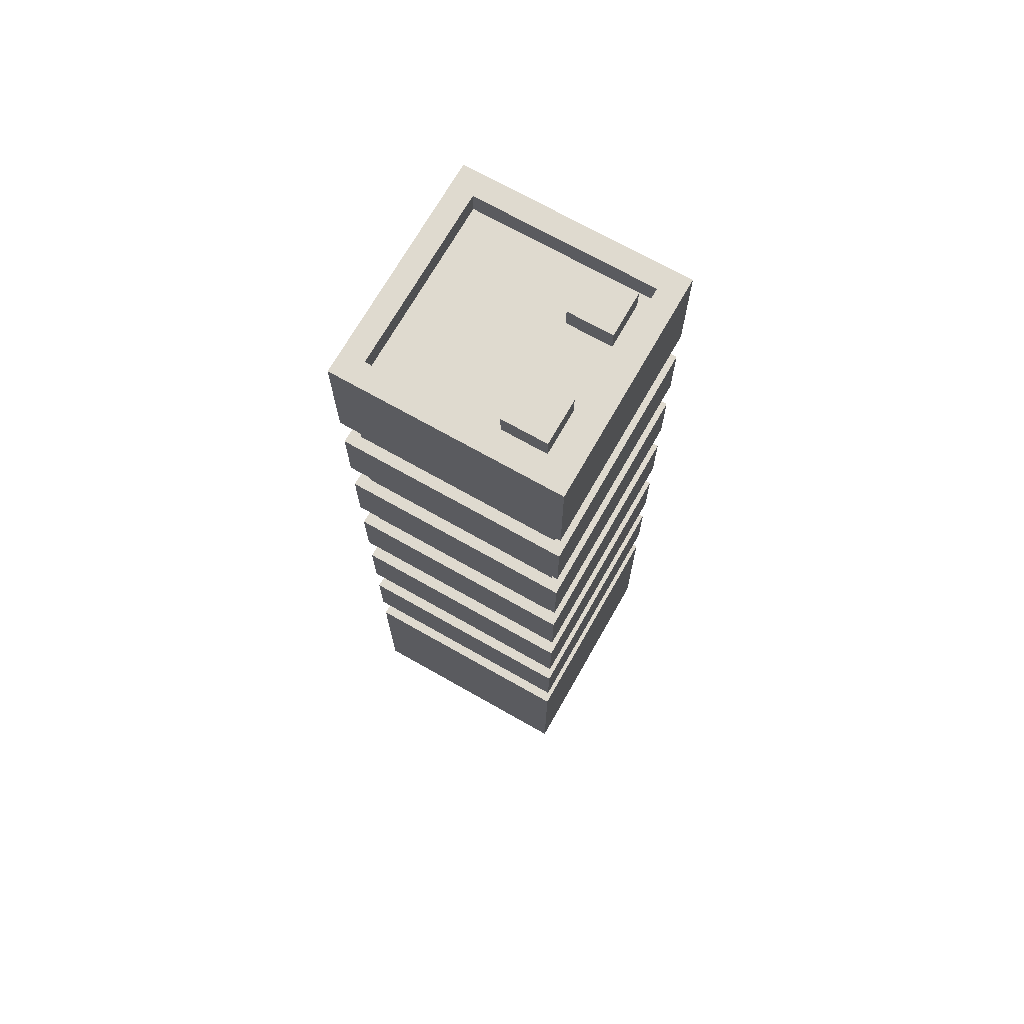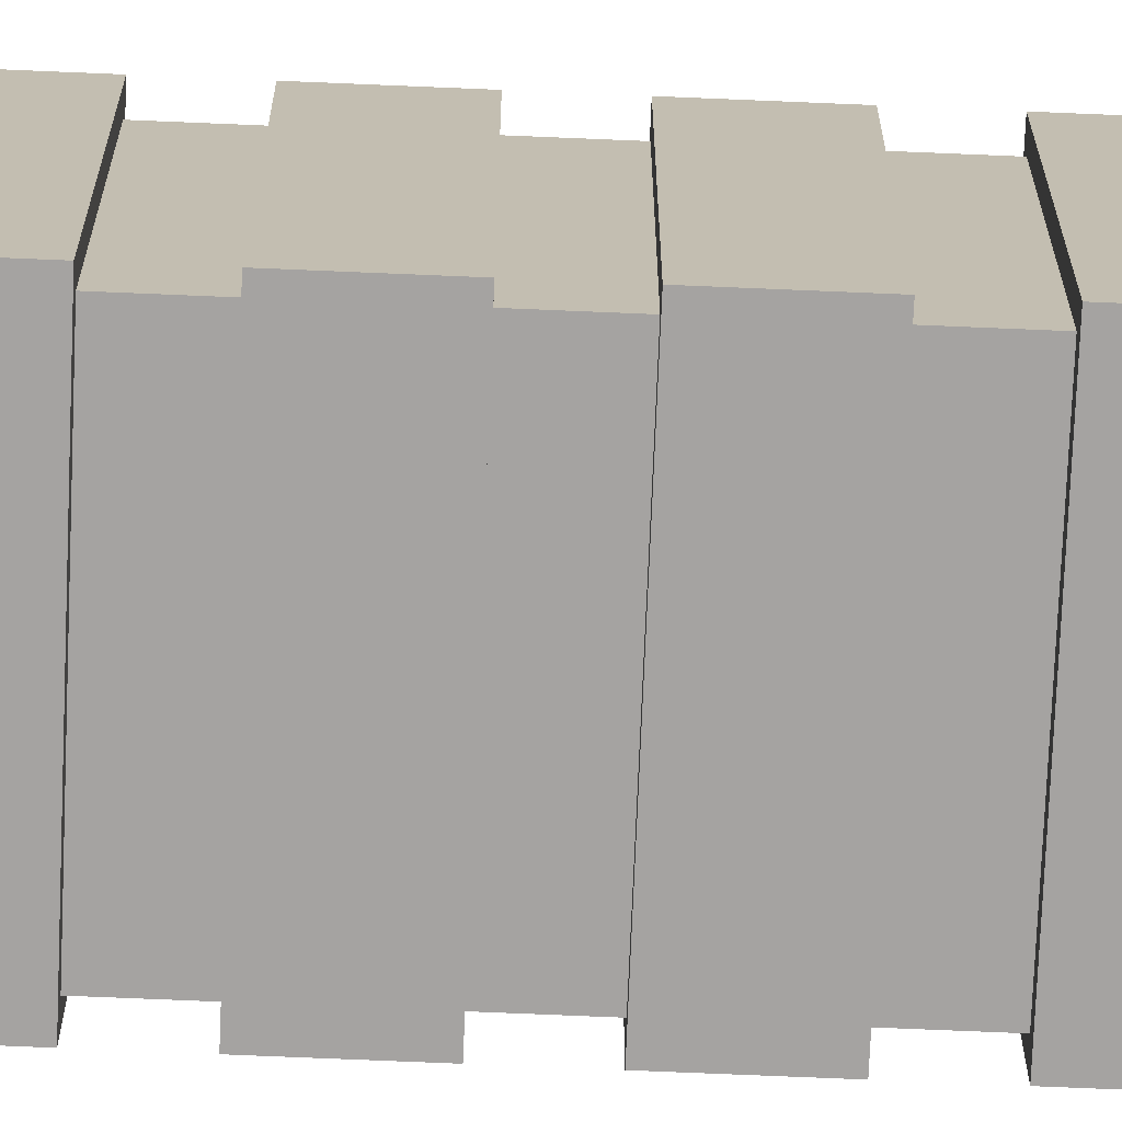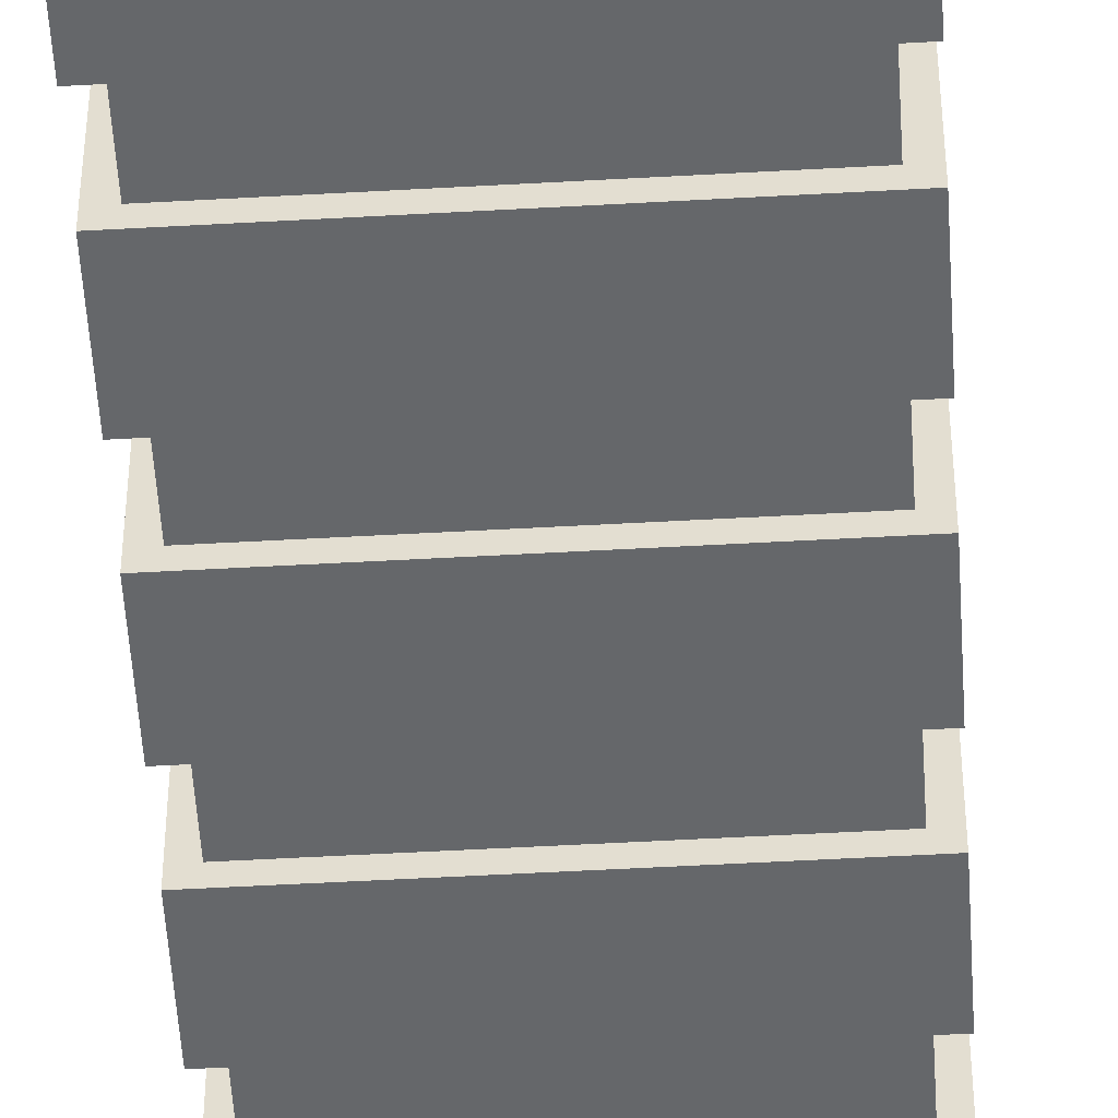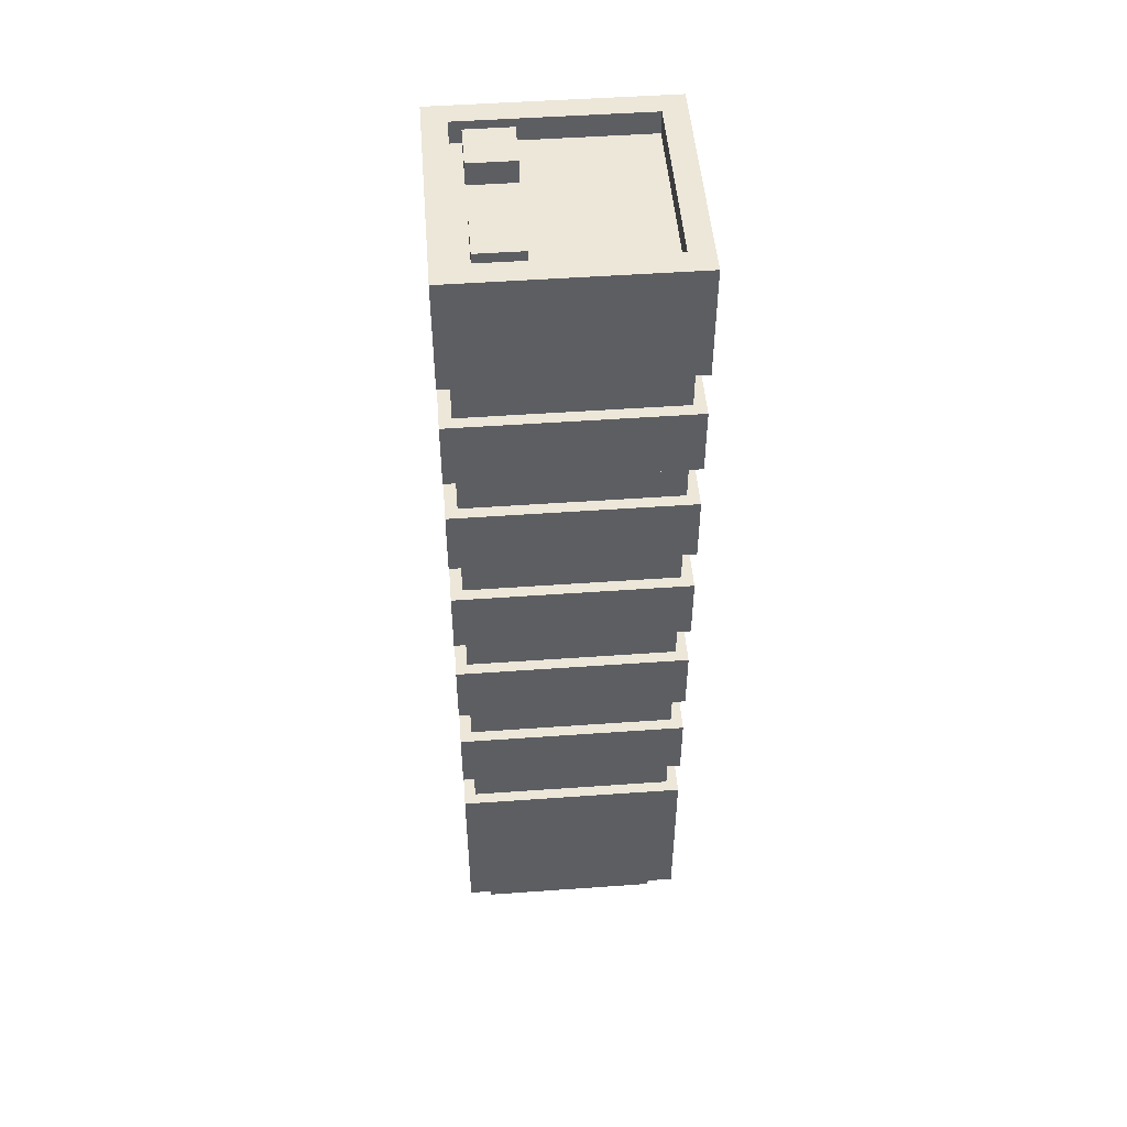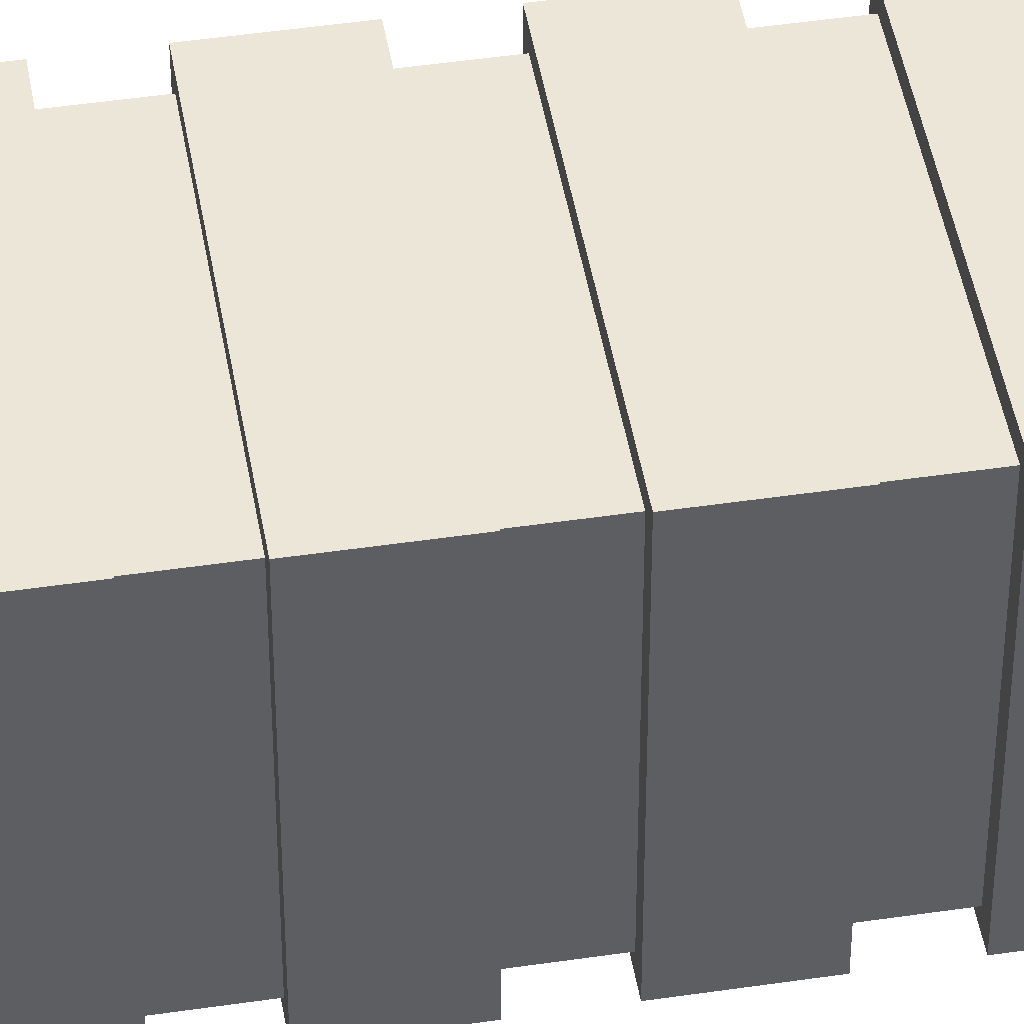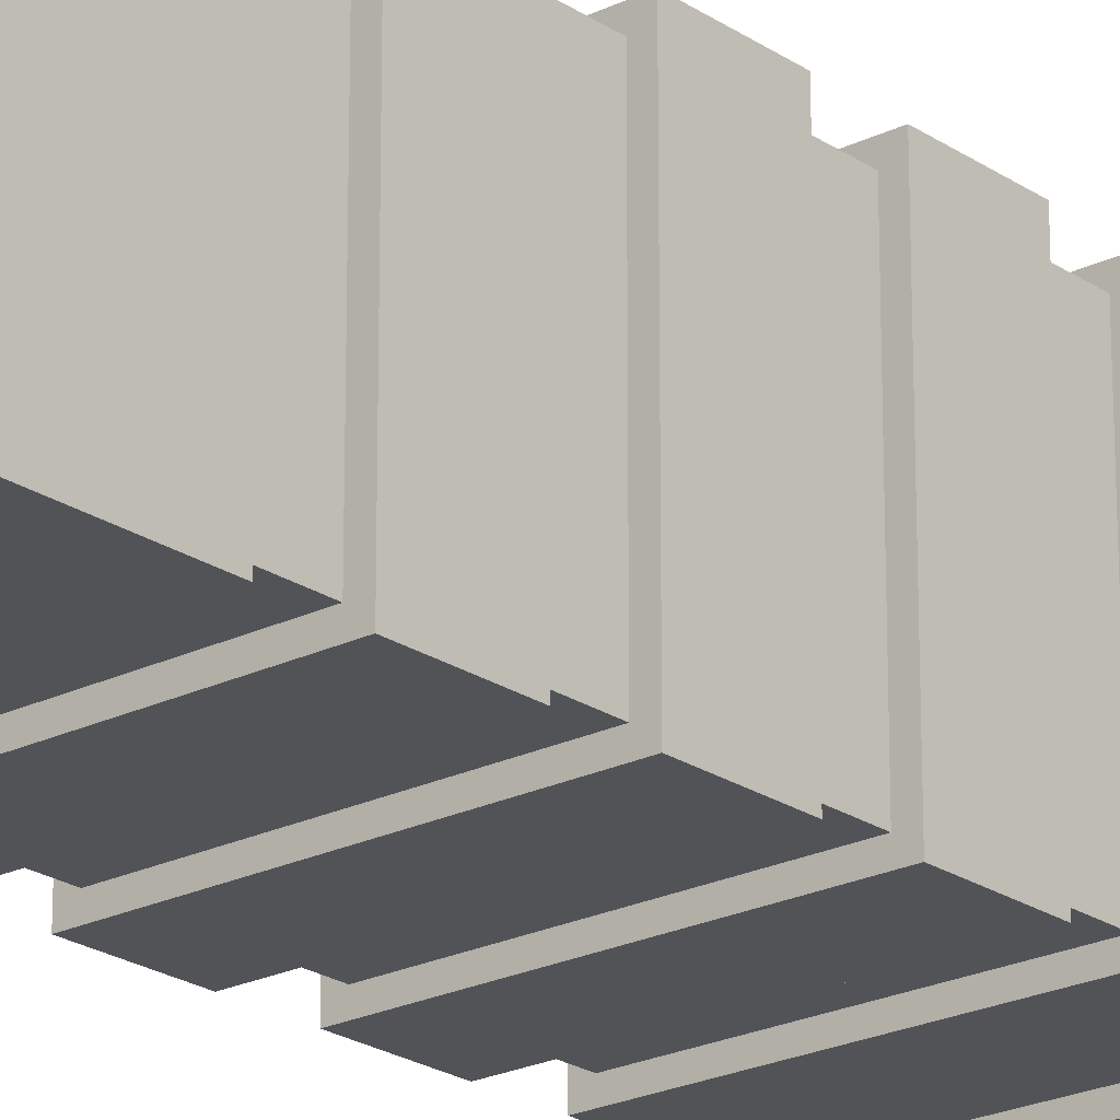
<metadata>
{"format":"obj","ext":"obj","renderer":"f3d","projection":"perspective","resolution":1024,"background":"white","views":[{"elev":70.6,"azim":119.6,"up":"+Y"},{"elev":-73.1,"azim":87.6,"up":"+Z"},{"elev":-52.0,"azim":3.5,"up":"+Z"},{"elev":49.7,"azim":-94.5,"up":"+Y"},{"elev":46.4,"azim":-99.6,"up":"+Z"},{"elev":-22.2,"azim":40.6,"up":"+Z"}]}
</metadata>
<code>
g low_buildingN
v 0.175 2.1 -0.175
v 0.175 2.1 -0.075
v 0.075 2.1 -0.175
v 0.075 2.1 -0.075
v 0.175 2.05 -0.175
v 0.175 2.05 -0.075
v 0.075 2.05 -0.075
v 0.075 2.05 -0.175
v -0.25 1.1 -0.25
v -0.25 1.25 -0.25
v -0.25 1.1 0.25
v -0.25 1.25 0.25
v 0.25 1.35 0.25
v -0.25 1.35 0.25
v 0.25 1.5 0.25
v -0.25 1.5 0.25
v 0.25 1.1 0.25
v 0.25 1.25 0.25
v 0.25 1.1 -0.25
v 0.25 1.25 -0.25
v 0.25 1.35 -0.25
v 0.225 1.35 0.225
v -0.225 1.35 0.225
v -0.225 1.35 -0.225
v -0.25 1.35 -0.25
v 0.225 1.35 -0.225
v 0.225 1.5 -0.225
v 0.25 1.5 -0.25
v -0.25 1.5 -0.25
v -0.225 1.5 -0.225
v -0.225 1.5 0.225
v 0.225 1.5 0.225
v 0.225 1.1 0.225
v -0.225 1.1 0.225
v -0.225 1.1 -0.225
v 0.225 1.1 -0.225
v 0.225 1.25 -0.225
v -0.225 1.25 -0.225
v -0.225 1.25 0.225
v 0.225 1.25 0.225
v 0.25 2.1 0.25
v 0.2 2.1 -0.2
v 0.25 2.1 -0.25
v -0.25 2.1 -0.25
v -0.2 2.1 -0.2
v -0.2 2.1 0.2
v -0.25 2.1 0.25
v 0.2 2.1 0.2
v -0.2 2.05 0.2
v 0.2 2.05 0.2
v 0.2 2.05 -0.2
v -0.2 2.05 -0.2
v 0.25 0.1 0.25
v -0.25 0.1 0.25
v 0.25 0.5 0.25
v -0.25 0.5 0.25
v 0.225 0.5 -0.225
v 0.25 0.5 -0.25
v -0.25 0.5 -0.25
v -0.225 0.5 -0.225
v -0.225 0.5 0.225
v 0.225 0.5 0.225
v 0.25 0.1 -0.25
v 0.2 0.1 0.2
v -0.2 0.1 0.2
v -0.2 0.1 -0.2
v -0.25 0.1 -0.25
v 0.2 0.1 -0.2
v -0.2 0 -0.2
v -0.2 0 0.2
v 0.2 0 0.2
v 0.2 0 -0.2
v 0.25 1.75 -0.25
v 0.25 1.6 -0.25
v 0.25 1.75 0.25
v 0.25 1.6 0.25
v -0.25 1.6 -0.25
v -0.25 1.75 -0.25
v -0.25 1.6 0.25
v -0.25 1.75 0.25
v 0.225 1.75 -0.225
v -0.225 1.75 -0.225
v -0.225 1.75 0.225
v 0.225 1.75 0.225
v 0.25 1.85 0.25
v -0.25 1.85 0.25
v 0.25 1.85 -0.25
v 0.225 1.6 0.225
v -0.225 1.6 0.225
v -0.225 1.6 -0.225
v 0.225 1.6 -0.225
v -0.25 1.85 -0.25
v 0.225 1.85 0.225
v -0.225 1.85 0.225
v -0.225 1.85 -0.225
v 0.225 1.85 -0.225
v -0.075 2.1 -0.175
v -0.075 2.1 -0.075
v -0.175 2.1 -0.175
v -0.175 2.1 -0.075
v -0.175 2.05 -0.175
v -0.075 2.05 -0.175
v -0.175 2.05 -0.075
v -0.075 2.05 -0.075
v -0.25 0.6 -0.25
v -0.25 0.75 -0.25
v -0.25 0.6 0.25
v -0.25 0.75 0.25
v 0.25 1 0.25
v 0.225 1 -0.225
v 0.25 1 -0.25
v -0.25 1 -0.25
v -0.225 1 -0.225
v -0.225 1 0.225
v -0.25 1 0.25
v 0.225 1 0.225
v 0.25 0.85 -0.25
v 0.25 0.85 0.25
v 0.25 0.6 0.25
v 0.25 0.75 0.25
v 0.225 0.75 -0.225
v 0.25 0.75 -0.25
v -0.225 0.75 -0.225
v -0.225 0.75 0.225
v 0.225 0.75 0.225
v 0.25 0.6 -0.25
v 0.225 0.6 0.225
v -0.225 0.6 0.225
v -0.225 0.6 -0.225
v 0.225 0.6 -0.225
v 0.225 0.85 0.225
v -0.25 0.85 0.25
v -0.225 0.85 0.225
v -0.225 0.85 -0.225
v -0.25 0.85 -0.25
v 0.225 0.85 -0.225
f 3 2 1
f 2 3 4
f 2 5 1
f 5 2 6
f 2 7 6
f 7 2 4
f 3 5 8
f 5 3 1
f 7 3 8
f 3 7 4
f 11 10 9
f 10 11 12
f 15 14 13
f 14 15 16
f 18 11 17
f 11 18 12
f 10 19 9
f 19 10 20
f 18 19 20
f 19 18 17
f 13 22 21
f 22 13 14
f 22 14 23
f 23 14 24
f 21 26 25
f 26 21 22
f 25 26 24
f 25 24 14
f 28 27 15
f 27 28 29
f 27 29 30
f 30 29 31
f 15 32 16
f 32 15 27
f 16 32 31
f 16 31 29
f 29 21 25
f 21 29 28
f 14 29 25
f 29 14 16
f 15 21 28
f 21 15 13
f 17 33 19
f 33 17 11
f 33 11 34
f 34 11 35
f 19 36 9
f 36 19 33
f 9 36 35
f 9 35 11
f 20 37 18
f 37 20 10
f 37 10 38
f 38 10 39
f 18 40 12
f 40 18 37
f 12 40 39
f 12 39 10
f 43 42 41
f 42 43 44
f 42 44 45
f 45 44 46
f 41 48 47
f 48 41 42
f 47 48 46
f 47 46 44
f 46 50 49
f 50 46 48
f 42 52 51
f 52 42 45
f 50 42 51
f 42 50 48
f 46 52 45
f 52 46 49
f 55 54 53
f 54 55 56
f 58 57 55
f 57 58 59
f 57 59 60
f 60 59 61
f 55 62 56
f 62 55 57
f 56 62 61
f 56 61 59
f 53 64 63
f 64 53 54
f 64 54 65
f 65 54 66
f 63 68 67
f 68 63 64
f 67 68 66
f 67 66 54
f 70 66 69
f 66 70 65
f 70 72 71
f 72 70 69
f 54 59 67
f 59 54 56
f 64 70 71
f 70 64 65
f 55 63 58
f 63 55 53
f 66 72 69
f 72 66 68
f 59 63 67
f 63 59 58
f 64 72 68
f 72 64 71
f 75 74 73
f 74 75 76
f 79 78 77
f 78 79 80
f 73 81 75
f 81 73 78
f 81 78 82
f 82 78 83
f 75 84 80
f 84 75 81
f 80 84 83
f 80 83 78
f 41 86 85
f 86 41 47
f 75 79 76
f 79 75 80
f 41 87 43
f 87 41 85
f 78 74 77
f 74 78 73
f 76 88 74
f 88 76 79
f 88 79 89
f 89 79 90
f 74 91 77
f 91 74 88
f 77 91 90
f 77 90 79
f 44 87 92
f 87 44 43
f 86 44 92
f 44 86 47
f 85 93 87
f 93 85 86
f 93 86 94
f 94 86 95
f 87 96 92
f 96 87 93
f 92 96 95
f 92 95 86
f 99 98 97
f 98 99 100
f 99 102 101
f 102 99 97
f 103 99 101
f 99 103 100
f 98 103 104
f 103 98 100
f 98 102 97
f 102 98 104
f 107 106 105
f 106 107 108
f 111 110 109
f 110 111 112
f 110 112 113
f 113 112 114
f 109 116 115
f 116 109 110
f 115 116 114
f 115 114 112
f 109 117 111
f 117 109 118
f 120 107 119
f 107 120 108
f 122 121 120
f 121 122 106
f 121 106 123
f 123 106 124
f 120 125 108
f 125 120 121
f 108 125 124
f 108 124 106
f 120 126 122
f 126 120 119
f 119 127 126
f 127 119 107
f 127 107 128
f 128 107 129
f 126 130 105
f 130 126 127
f 105 130 129
f 105 129 107
f 106 126 105
f 126 106 122
f 118 131 117
f 131 118 132
f 131 132 133
f 133 132 134
f 117 136 135
f 136 117 131
f 135 136 134
f 135 134 132
f 112 117 135
f 117 112 111
f 132 112 135
f 112 132 115
f 109 132 118
f 132 109 115
f 33 114 116
f 114 33 34
f 22 39 40
f 39 22 23
f 39 24 38
f 24 39 23
f 33 110 36
f 110 33 116
f 114 35 113
f 35 114 34
f 35 110 113
f 110 35 36
f 22 37 26
f 37 22 40
f 24 37 38
f 37 24 26
f 51 5 50
f 5 51 52
f 5 52 8
f 8 52 102
f 8 102 7
f 102 52 101
f 101 52 103
f 6 50 5
f 50 6 49
f 49 6 7
f 49 103 52
f 49 7 104
f 104 7 102
f 49 104 103
f 93 81 96
f 81 93 84
f 93 83 84
f 83 93 94
f 95 81 82
f 81 95 96
f 83 95 82
f 95 83 94
f 88 27 91
f 27 88 32
f 31 90 30
f 90 31 89
f 88 31 32
f 31 88 89
f 90 27 30
f 27 90 91
f 134 121 123
f 121 134 136
f 129 57 60
f 57 129 130
f 131 124 125
f 124 131 133
f 131 121 136
f 121 131 125
f 124 134 123
f 134 124 133
f 127 57 130
f 57 127 62
f 127 61 62
f 61 127 128
f 61 129 60
f 129 61 128

</code>
